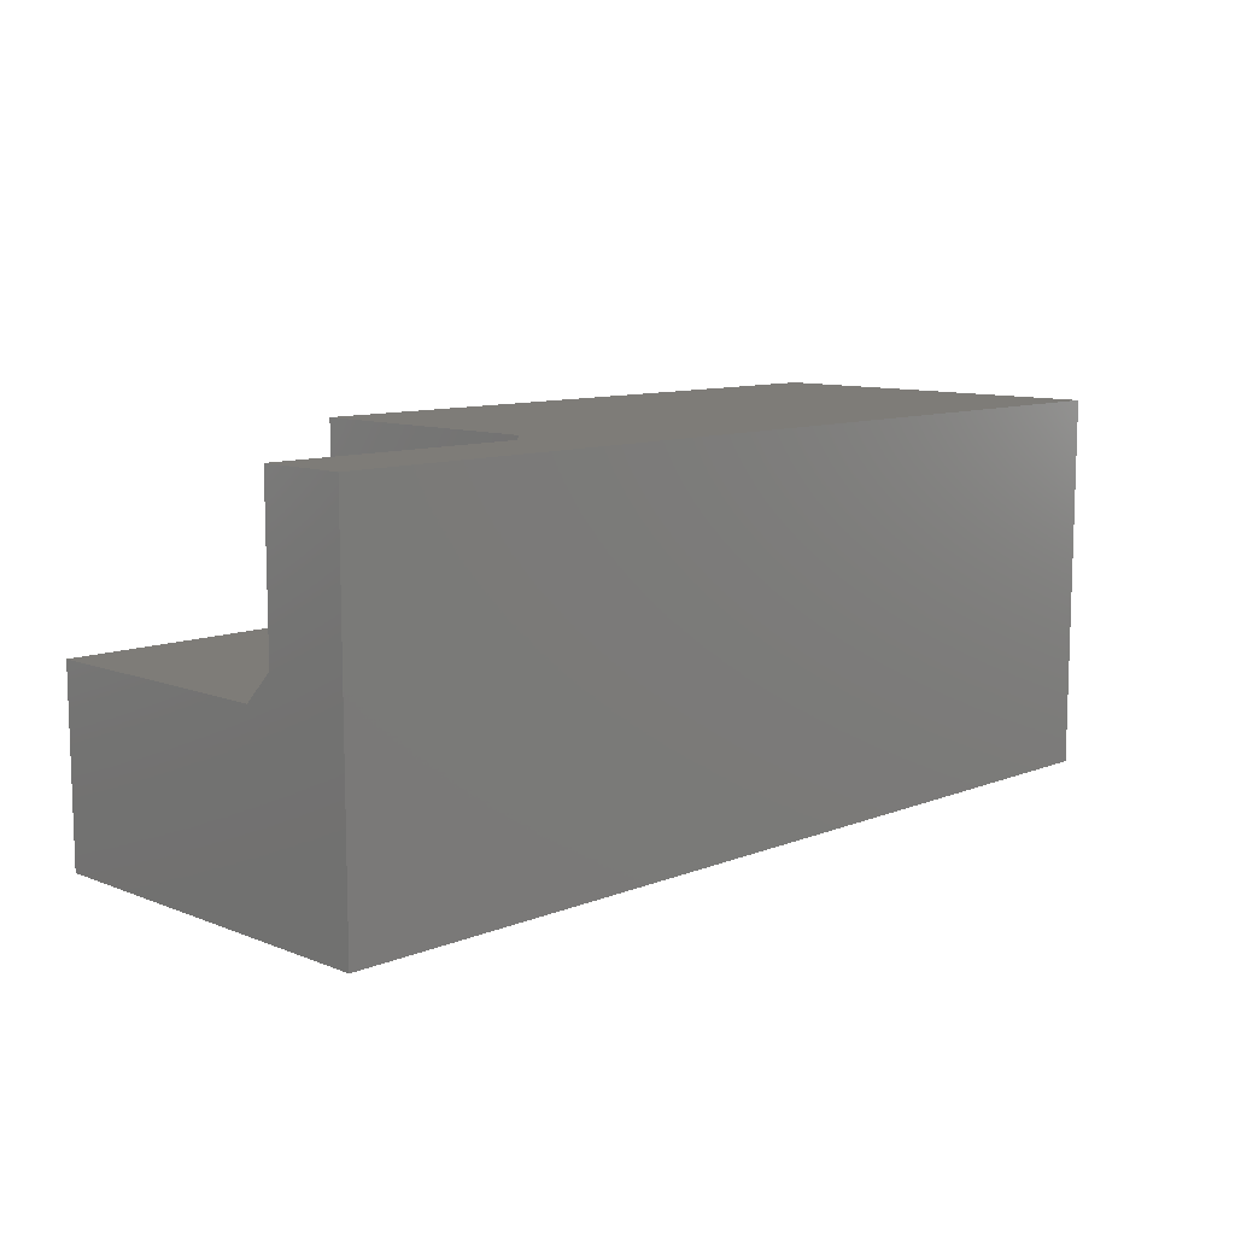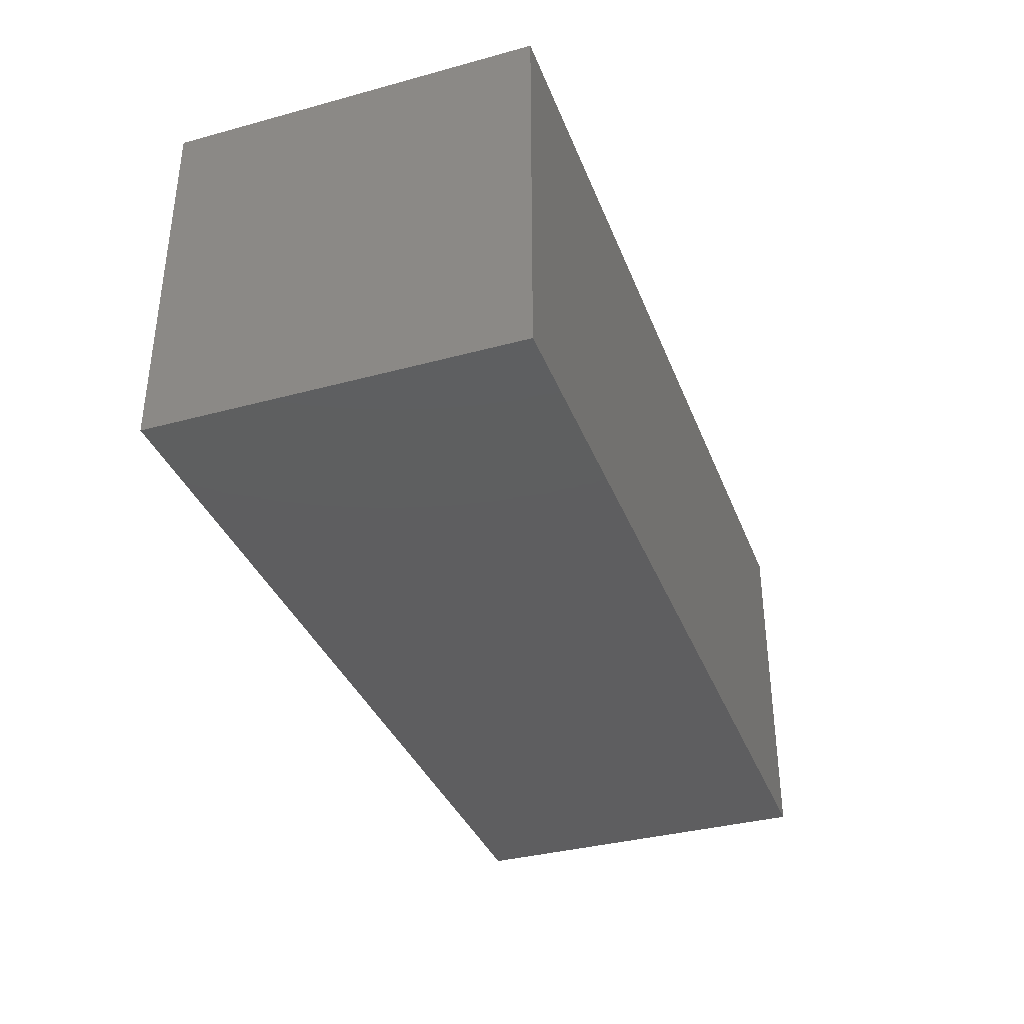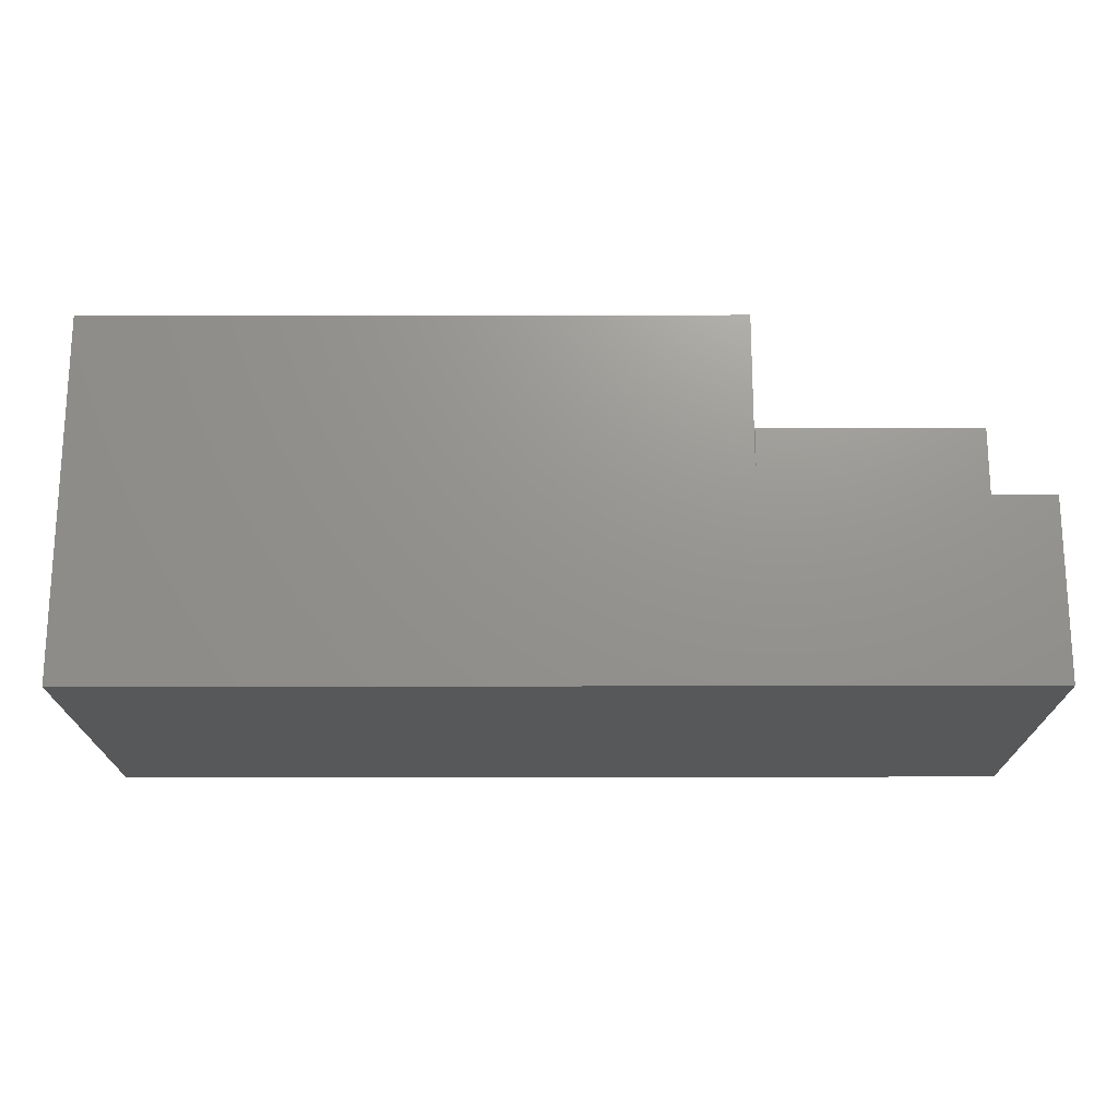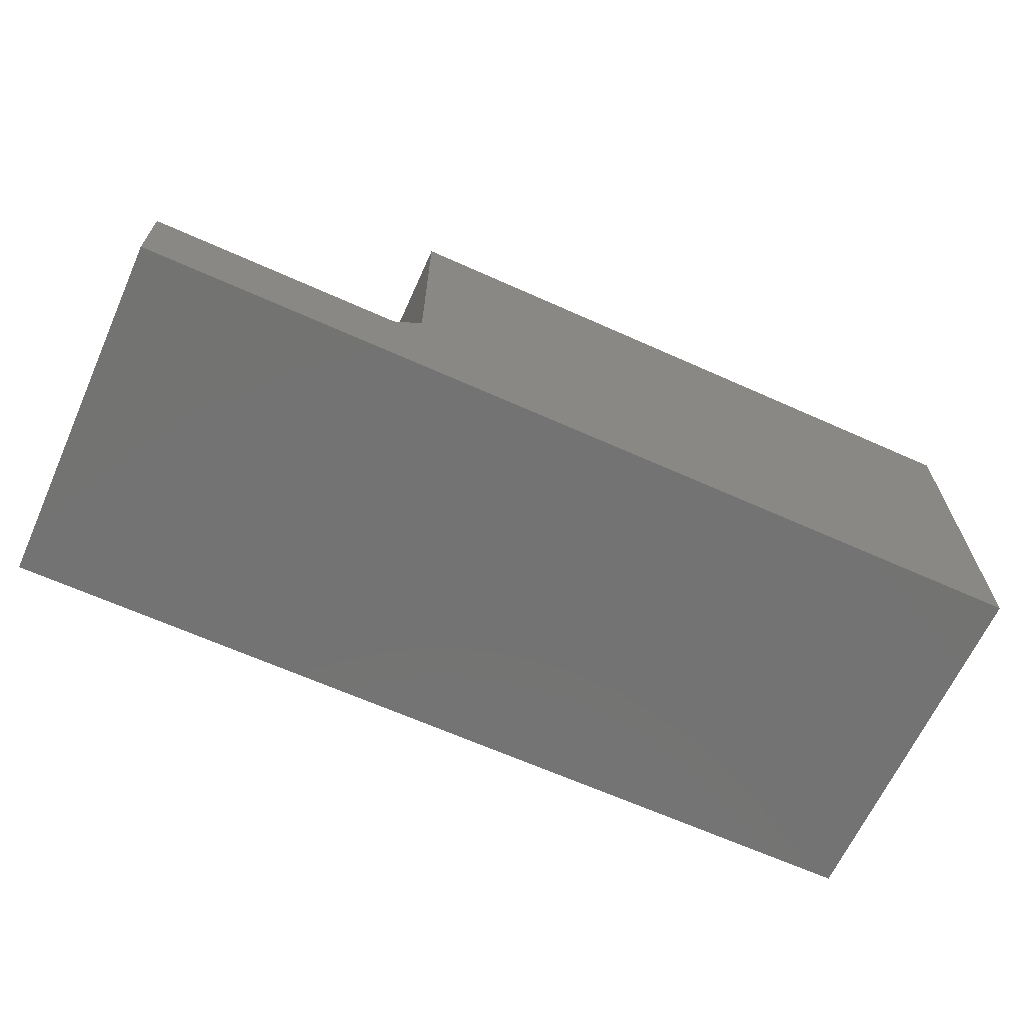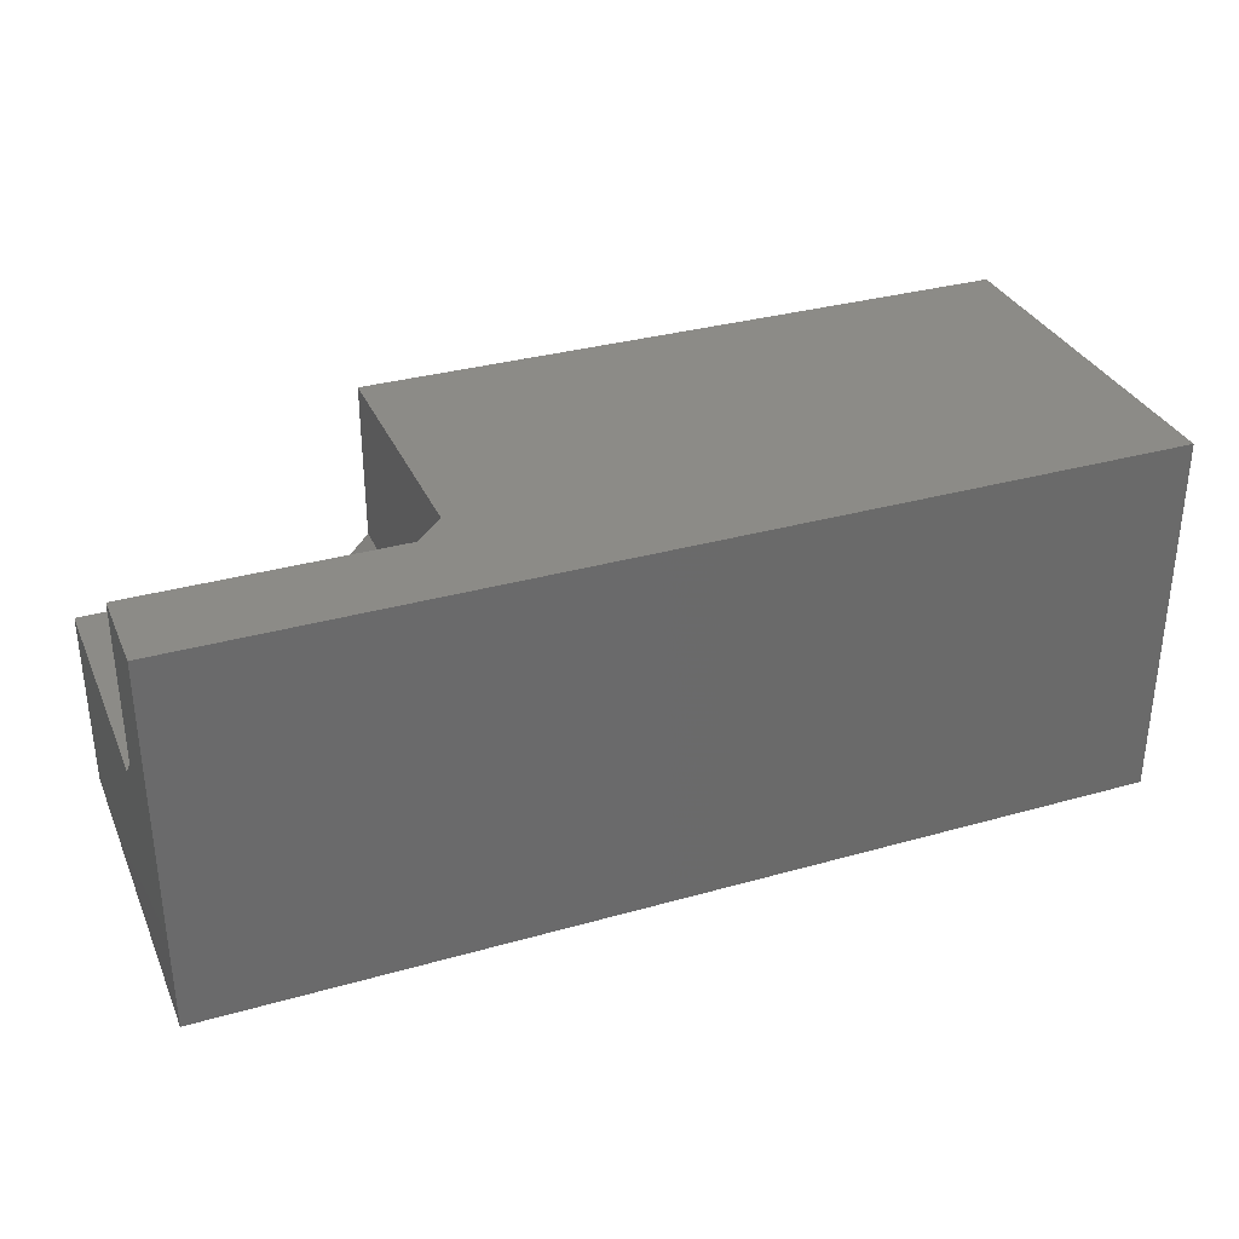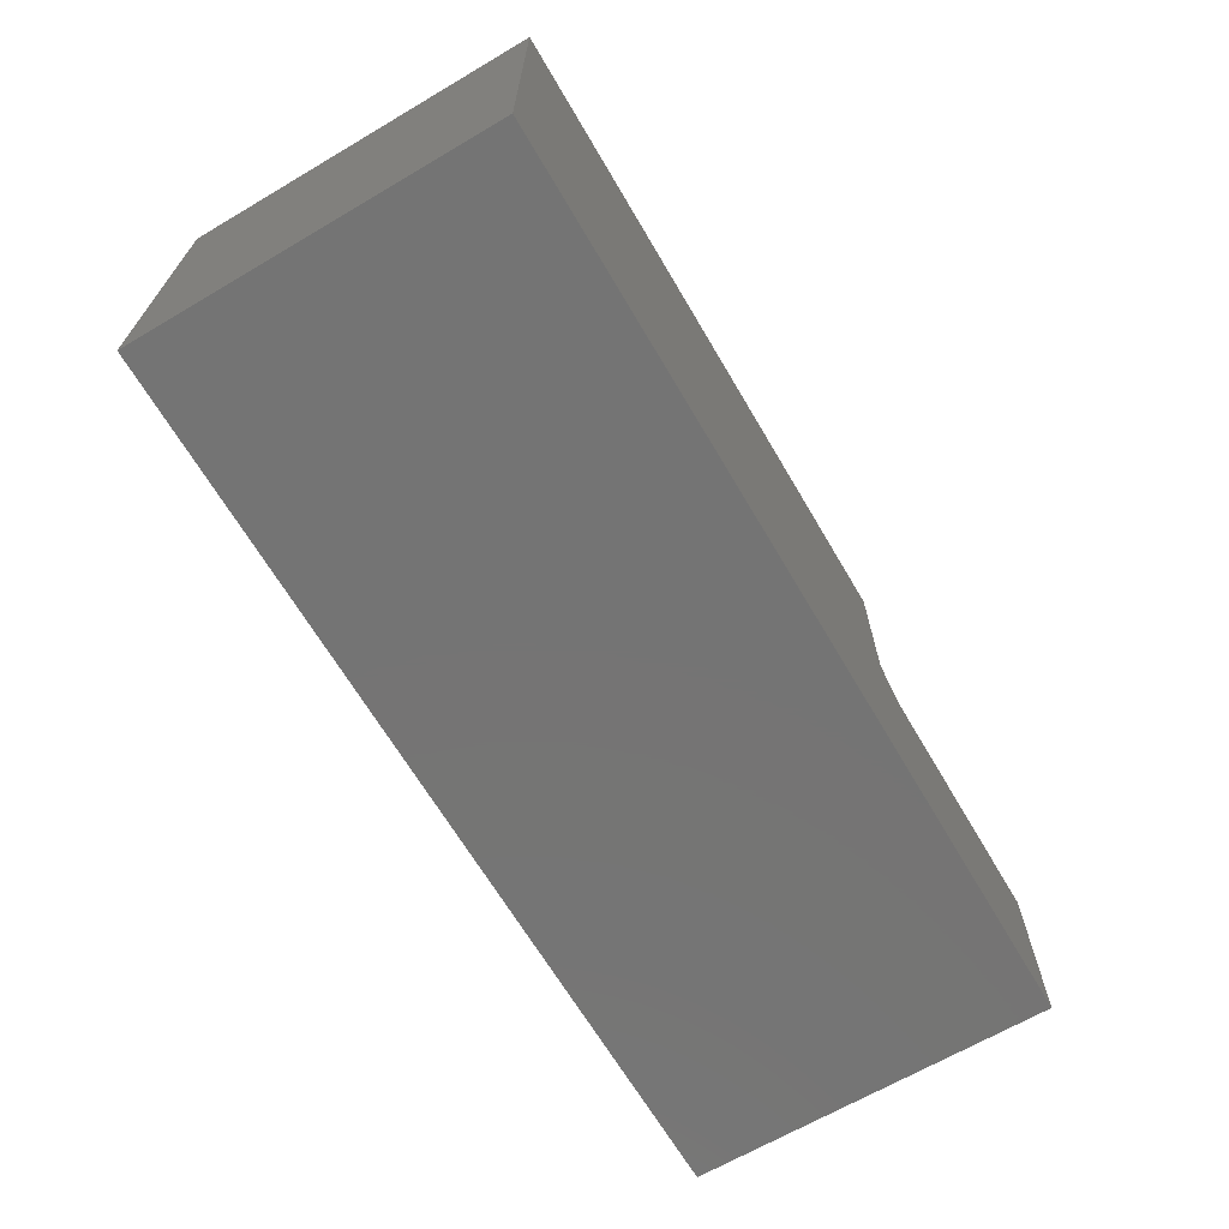
<metadata>
{"format":"stl","ext":"stl","renderer":"f3d","projection":"perspective","resolution":1024,"background":"white","views":[{"elev":9.9,"azim":134.7,"up":"+Y"},{"elev":-36.0,"azim":-70.4,"up":"+Z"},{"elev":-18.9,"azim":0.2,"up":"+Y"},{"elev":-65.2,"azim":155.7,"up":"+Z"},{"elev":33.0,"azim":158.7,"up":"+Y"},{"elev":-66.7,"azim":-59.5,"up":"+Y"}]}
</metadata>
<code>
# stl→obj: 20 verts, 36 faces
v 0.5469 0.1484 -0.07812
v 0.5234 0.1484 -0.05469
v 0.5469 0.02344 -0.07812
v 0.5234 0.02344 -0.05469
v 0.5352 0.01172 -0.06641
v 0.5234 0.02344 0.1484
v 0.5469 0 0.1484
v 0.5469 1.435e-18 -0.05469
v 0.75 0.02344 -0.07812
v 0.75 0.1484 -0.07812
v 0.75 -9.577e-18 0.1484
v 0.75 5.741e-18 -0.05469
v 0.75 -0.1484 0.1484
v 0.75 -0.1484 -0.1484
v 0.75 0.1484 -0.1484
v 0.5234 0.1484 0.1484
v 1.009e-33 0.1484 -0.1484
v -1.648e-17 0.1484 0.1484
v -1.648e-17 -0.1484 0.1484
v 0 -0.1484 -0.1484
f 1 2 3
f 3 2 4
f 3 4 5
f 6 7 4
f 4 7 8
f 4 8 5
f 9 10 3
f 3 10 1
f 11 12 7
f 7 12 8
f 11 13 12
f 12 13 14
f 12 14 9
f 14 15 9
f 9 15 10
f 5 8 3
f 3 8 12
f 3 12 9
f 4 2 6
f 6 2 16
f 17 18 16
f 17 16 2
f 17 2 1
f 17 1 10
f 17 10 15
f 19 13 11
f 19 11 7
f 19 7 6
f 19 6 16
f 19 16 18
f 20 19 17
f 17 19 18
f 19 20 13
f 13 20 14
f 20 17 14
f 14 17 15

</code>
